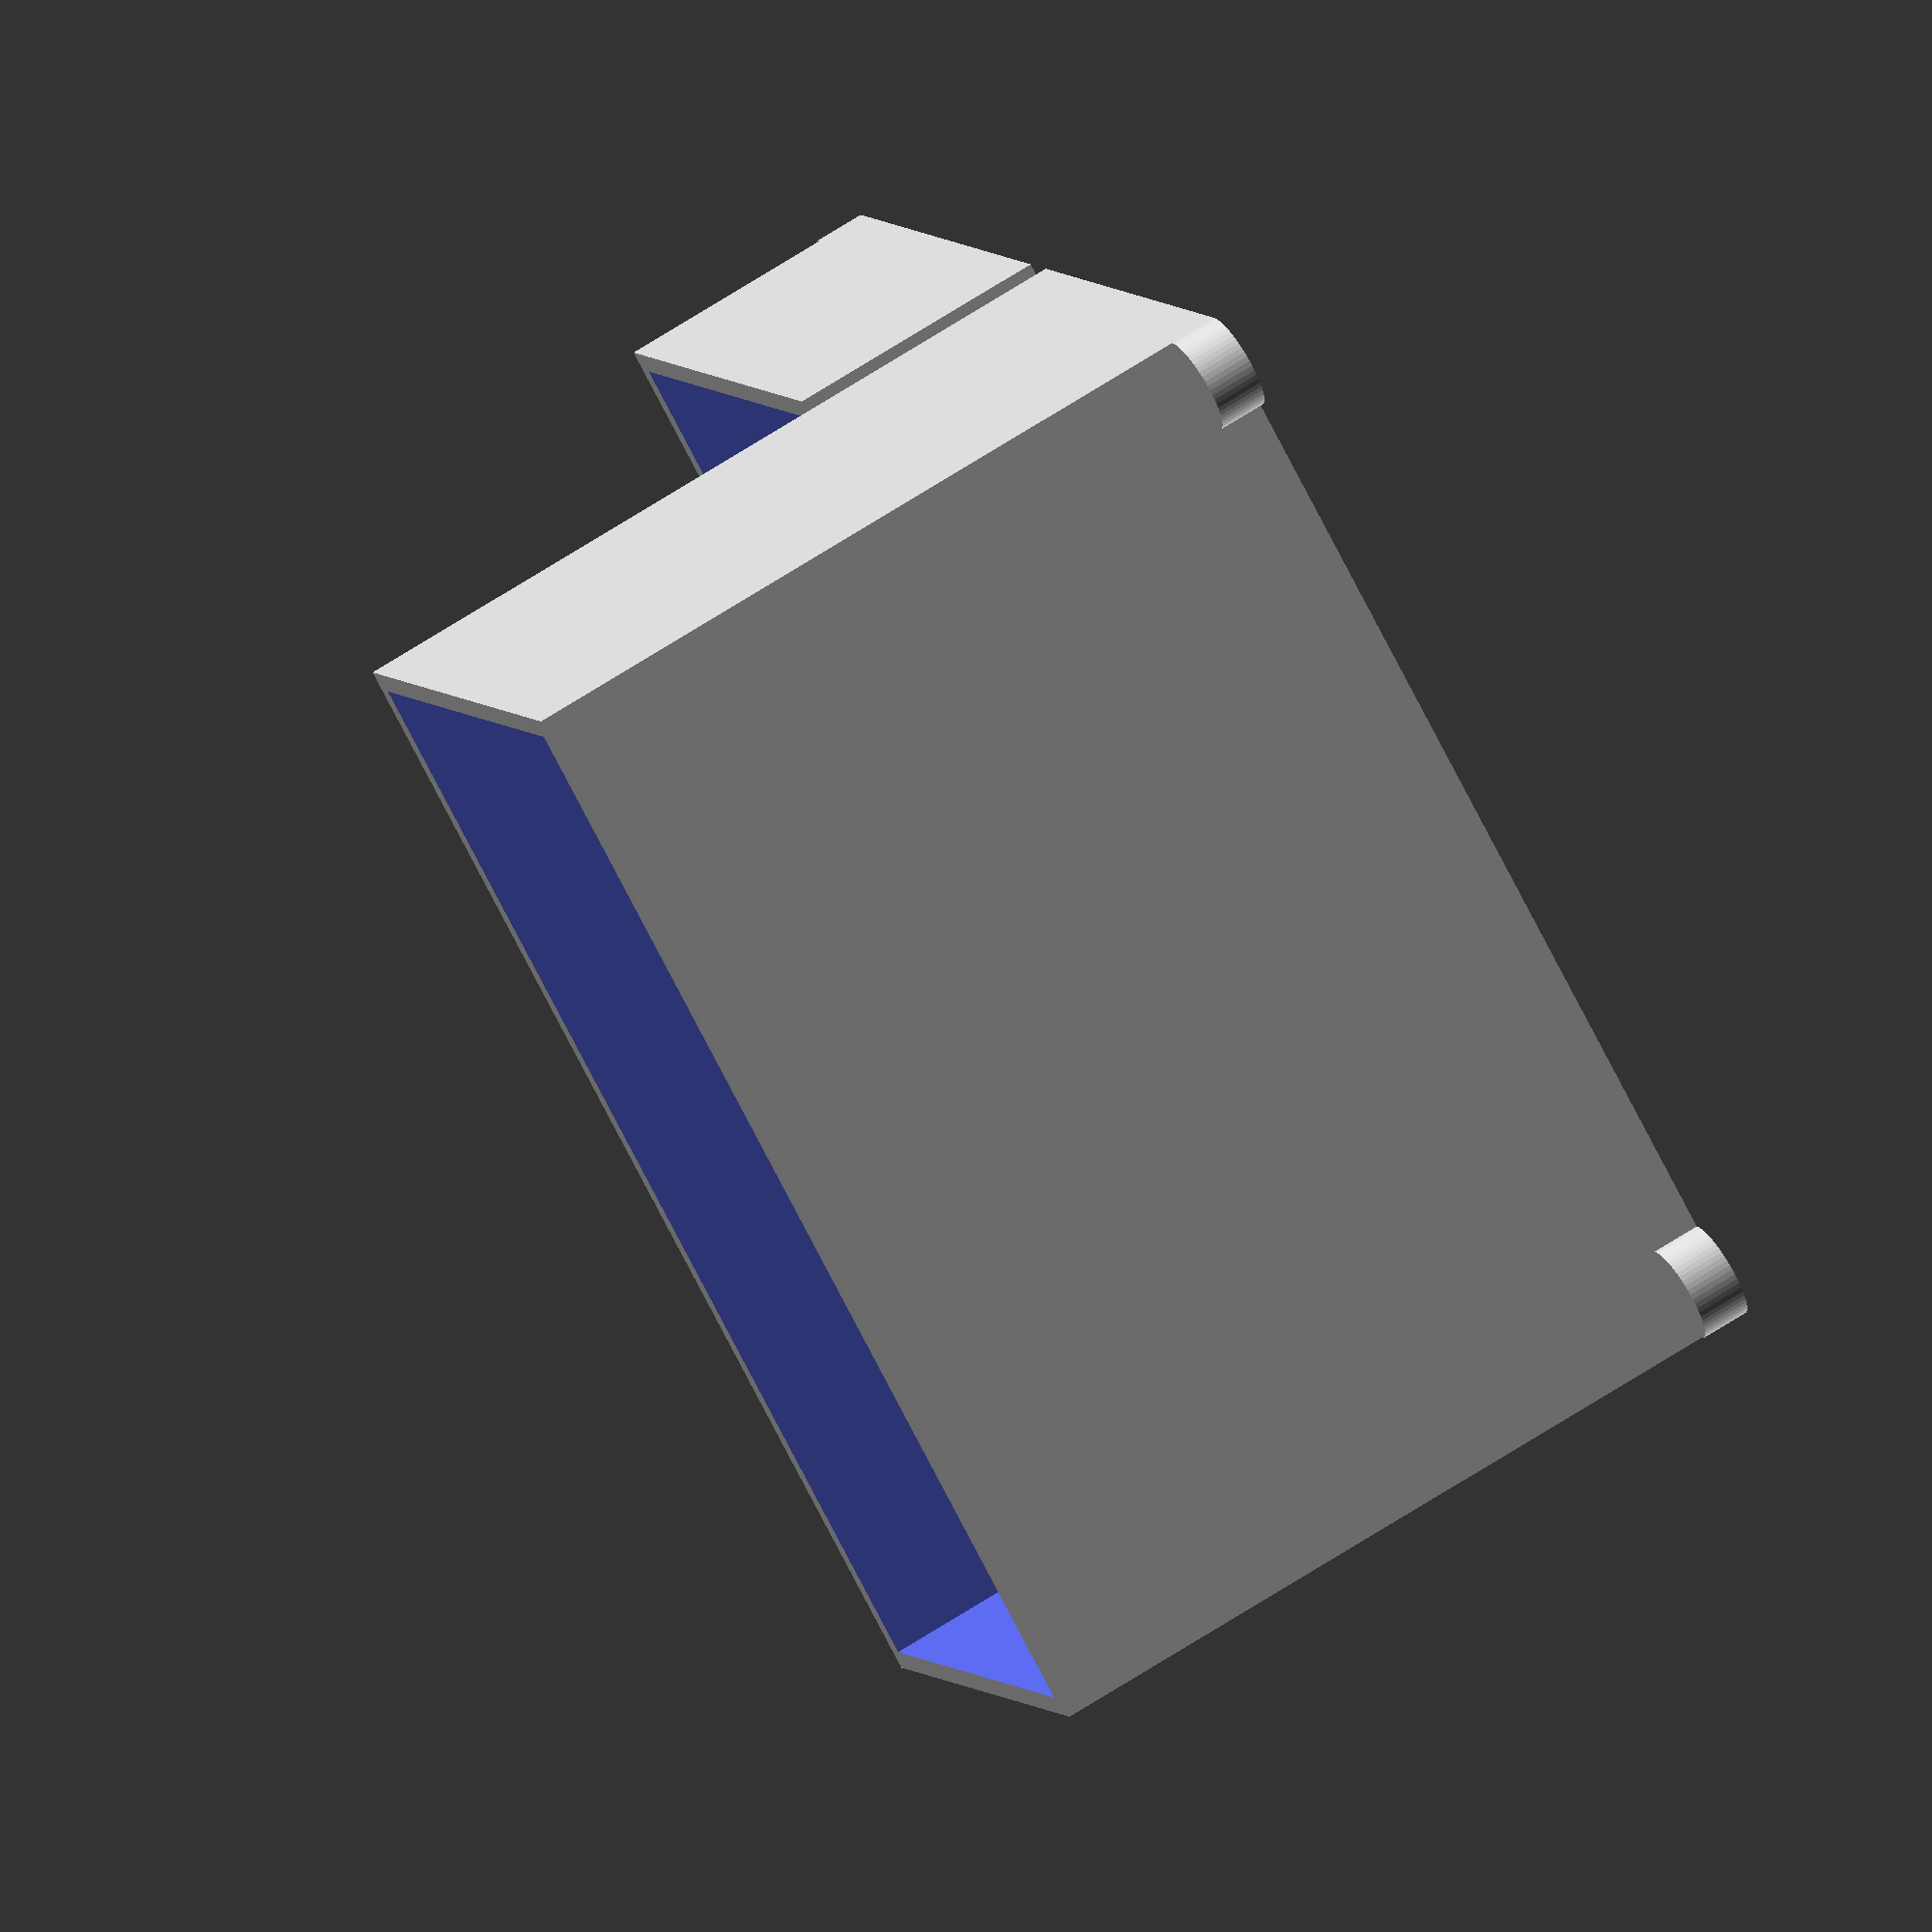
<openscad>
/* Open SCAD Name.: General_PSU_Cover_v2.scad
*  Copyright (c)..: 2016 www.DIY3DTech.com
*
*  Creation Date..:
*  Description....: PSU end covers
*
*  Rev 1: Base design: drcharlesbell@gmail.com
*  Rev 2: Modifcations by http://www.DIY3DTech.com
*
*  This program is free software; you can redistribute it and/or modify
*  it under the terms of the GNU General Public License as published by
*  the Free Software Foundation; either version 2 of the License, or
*  (at your option) any later version.
*
*  This program is distributed in the hope that it will be useful,
*  but WITHOUT ANY WARRANTY; without even the implied warranty of
*  MERCHANTABILITY or FITNESS FOR A PARTICULAR PURPOSE.  See the
*  GNU General Public License for more details.
*/

// Parts:
// Inlet Male Power Socket with Fuse Switch 10A 250V 3 Pin IEC320 C14
// http://amzn.to/2aMR5ve
//
// 10pcs Terminal Binding Post Power Amplifier Dual 2-way Banana Plug Jack
// http://amzn.to/2biVSaq

/*------------------Customizer View-------------------*/

// preview[view:north, tilt:top]

/*---------------------Parameters---------------------*/

// height of the PSU (add for plastic expansion)
height = 51.5;
// width of the PSU (add for plastic expansion)
width = 111;  
// depth for power-side cover (leave room for switch)
power_side_depth = 80;  //[1:1:100]
// depth for blank-side cover
blank_side_depth = 27.2;  //[1:1:100]
// length of power block
PWR_Block_len = 47.7;   
// height of power block
PWR_Block_height = 27.6;
// 0 = Round Opening 1 = Single Banna Jack 2 = Double Banna Jack
DC_Type = 0; //[0:Single Hole, 1:One Banna Jack Pair, 2:Two Banna Jack Pair]
// Outlet hole for DC power cord DC_Type = 0
DC_power_diameter = 8.0; //[1:1:10]


/*-----------------------Execute----------------------*/

translate ([0,(height/2)+9,0]) power_side();
translate ([0,-(height/2),0]) blank_side();


/*-----------------------Modules----------------------*/


module power_side() {
    
    difference() { //first order differance to add power block support
      
        union() {//start first union
        //create main unit
            difference() {
                union() {//start union second union
                    cube([width+4,height+4,power_side_depth]); 
        
                    //create feet
                    translate([5,(height-1)+5,0]) rotate([0,0,180]) foot();
                    translate([width-1,(height-1)+5,0]) rotate([0,0,180]) foot(); 

                        } //end second union  
             
            //start subtraction of difference
            translate([2,2,2]) cube([width,height,power_side_depth]);
                        
            // start if tree      
                if(DC_Type==0) translate([((((width/2)/2)-(19/2)+11.5))+(width/2),(height/2),-1]) rotate([0,0,0])  cylinder(6,DC_power_diameter/2,DC_power_diameter/2);
                else if(DC_Type==1)   translate([((((width/2)/2)-(19/2)+11.5))+(width/2),(height/2),-1]) rotate([0,0,0]) dual_banna_jack();
                else if(DC_Type==2)    {translate([((((width/2)/2)-(19/2)+11.5))+(width/2),((height/4)+(11.5/2)),-1]) rotate([0,0,0]) dual_banna_jack(); translate([((((width/2)/2)-(19/2)+11.5))+(width/2),(height/2)+(height/4),-1]) rotate([0,0,0]) dual_banna_jack();}
            // end if tree  

        } //end second difference 
            //create inter-support for power block to keep from moving
            translate([(30-((PWR_Block_len+6)/2)),((PWR_Block_height-6)/2)-4,0]) cube([PWR_Block_len+6,PWR_Block_height+6,17]);

  } //end first union 
       // power block cutout from support as well as primary box
        translate([(30-(PWR_Block_len/2)),(PWR_Block_height/2)-4,-1]) cube([PWR_Block_len,PWR_Block_height,22]); 
  
  } //end first difference 
}//end module power_side

module blank_side() {
  difference() {
      
        union() {//start union
            cube([width+4,height+4,blank_side_depth]);
             //create feet
            translate([5,0,0]) rotate([0,0,0]) foot();
            translate([width-1,0,0]) rotate([0,0,0]) foot();   
             } //end union 
             
    //start subtraction of difference
    //create center opening         
    translate([2,2,2]) cube([width,height,blank_side_depth]);
    //remove extra plastic from cover by making a hole 80% of the opening›         
    translate([(((width+4)/2)-((width*0.8)/2)),((height+4)/2)-((height*0.8)/2),-1]) cube([(width*0.8),(height*0.8),blank_side_depth]);
    
  }//end difference
}//end blank_side module

module foot() {
    //create tabed foot
    difference() {
            union() {//start union
                  translate([0,0,0]) rotate([0,0,0]) cylinder(5,10/2,10/2,$fn=60);
                    } //end union
    //start subtraction of difference
                  translate([-5,0,-2.5]) rotate([0,0,0]) cube([10,10,10]);
    } //end difference
}//end foot

module dual_banna_jack() {
    //create tabed foot
    difference() {
            union() {//start union
                  translate([-9.5,0,0]) rotate([0,0,0]) cylinder(10,11.5/2,11.5/2,$fn=60);
                  translate([9.5,0,0]) rotate([0,0,0]) cylinder(10,11.5/2,11.5/2,$fn=60);
                    } //end union
    //start any subtraction of difference below if needed
                 
    }//end difference
}//end foot
/*----------------------End Code----------------------*/
</openscad>
<views>
elev=113.6 azim=213.4 roll=123.2 proj=o view=wireframe
</views>
